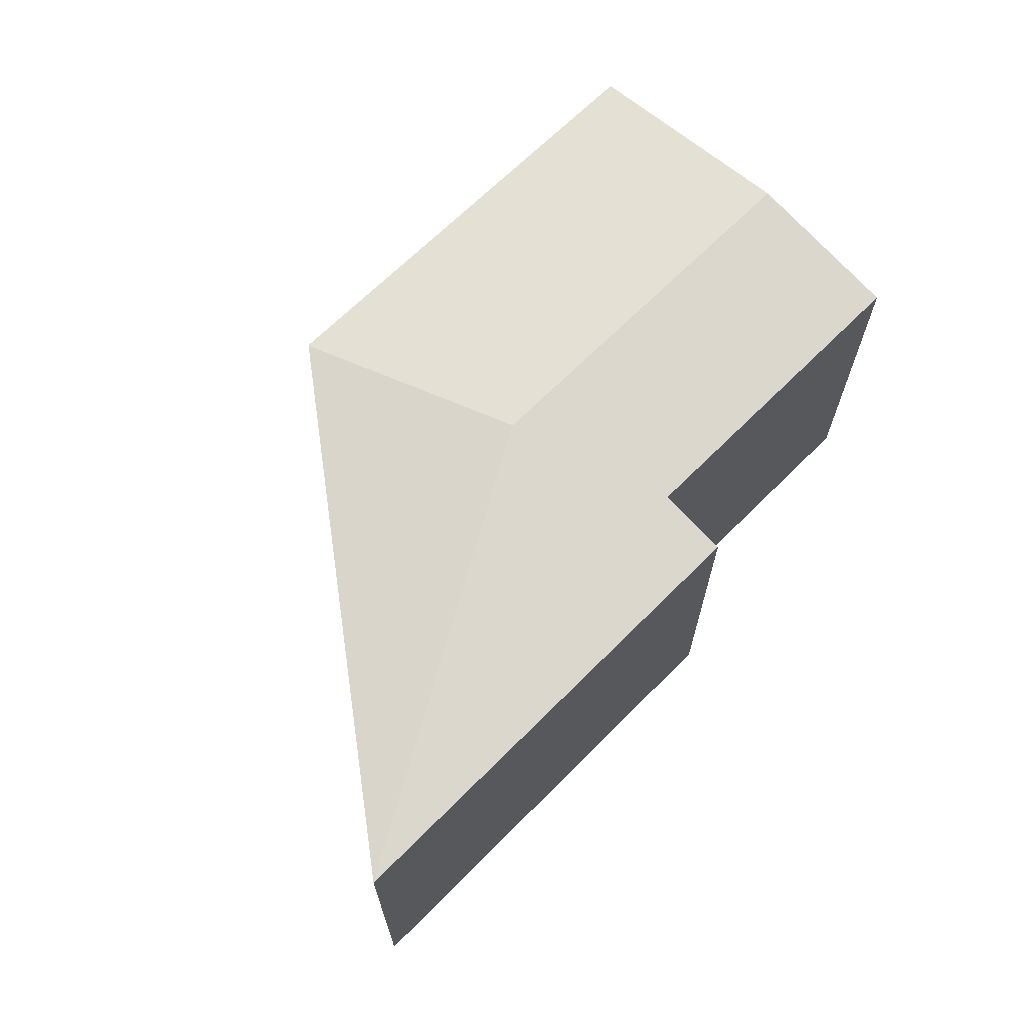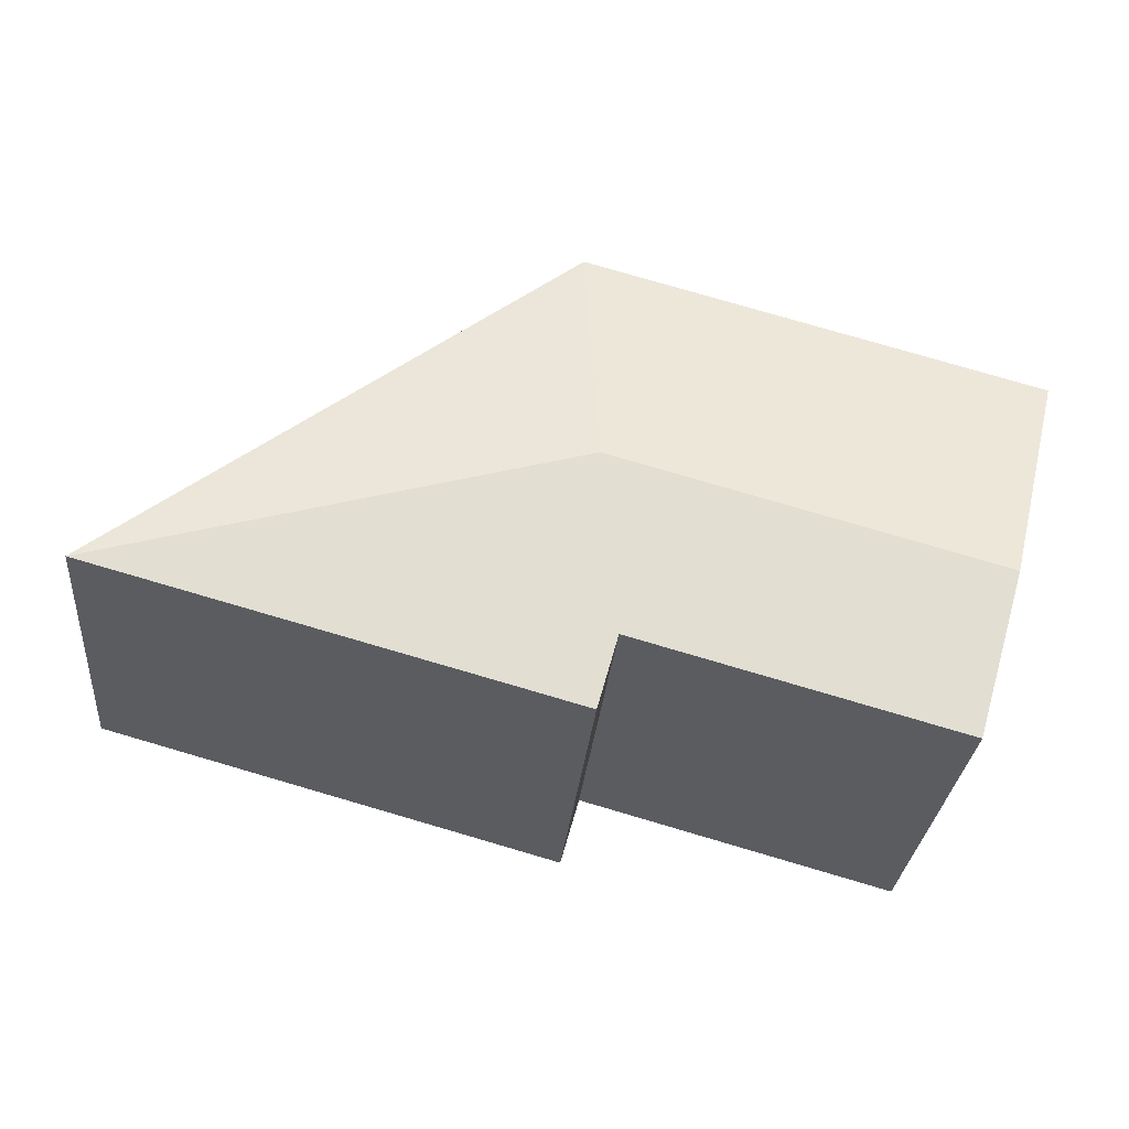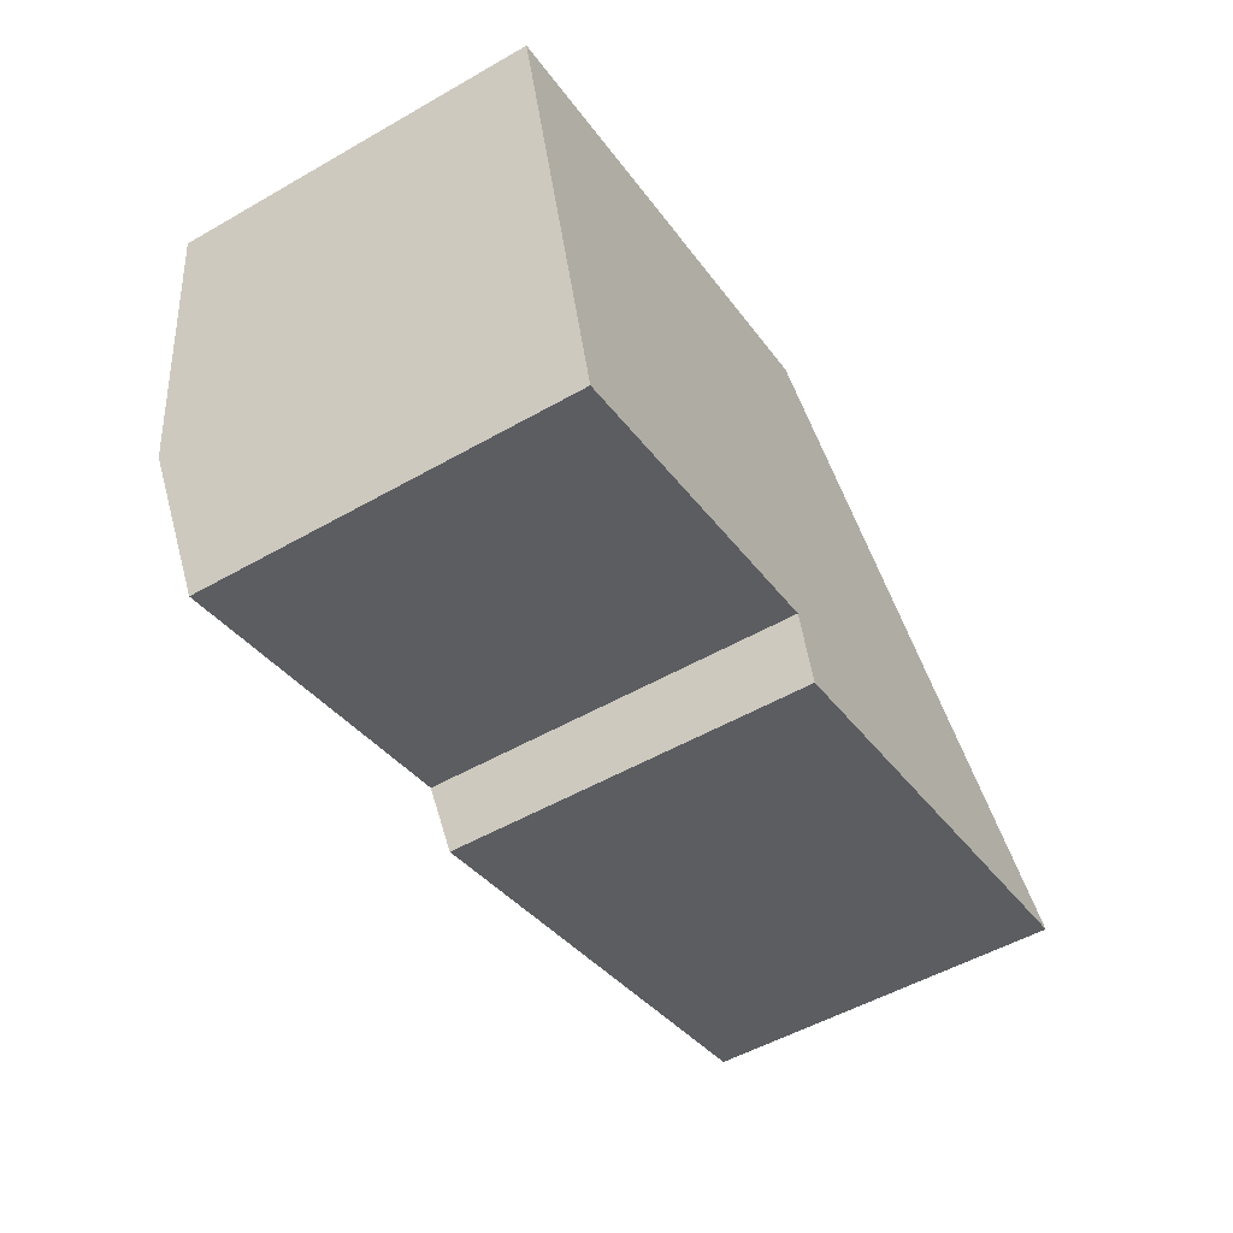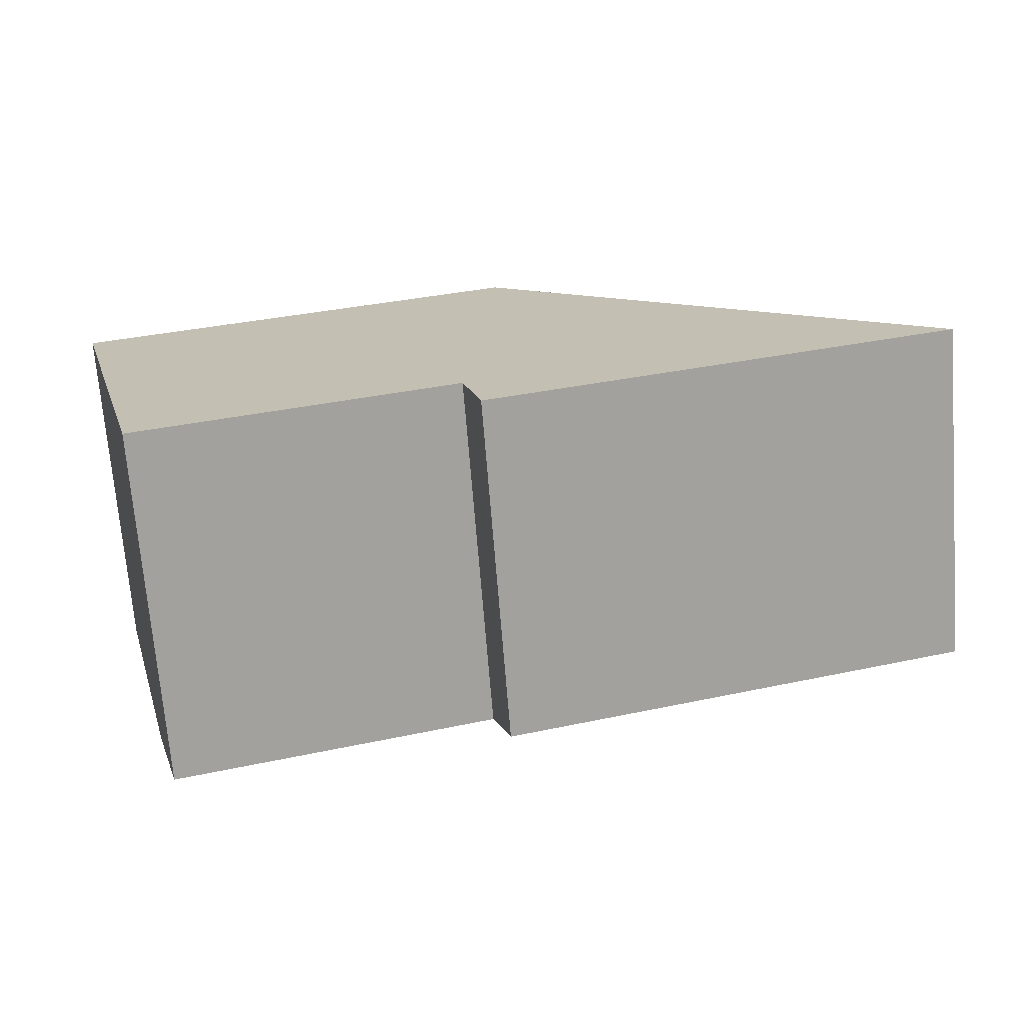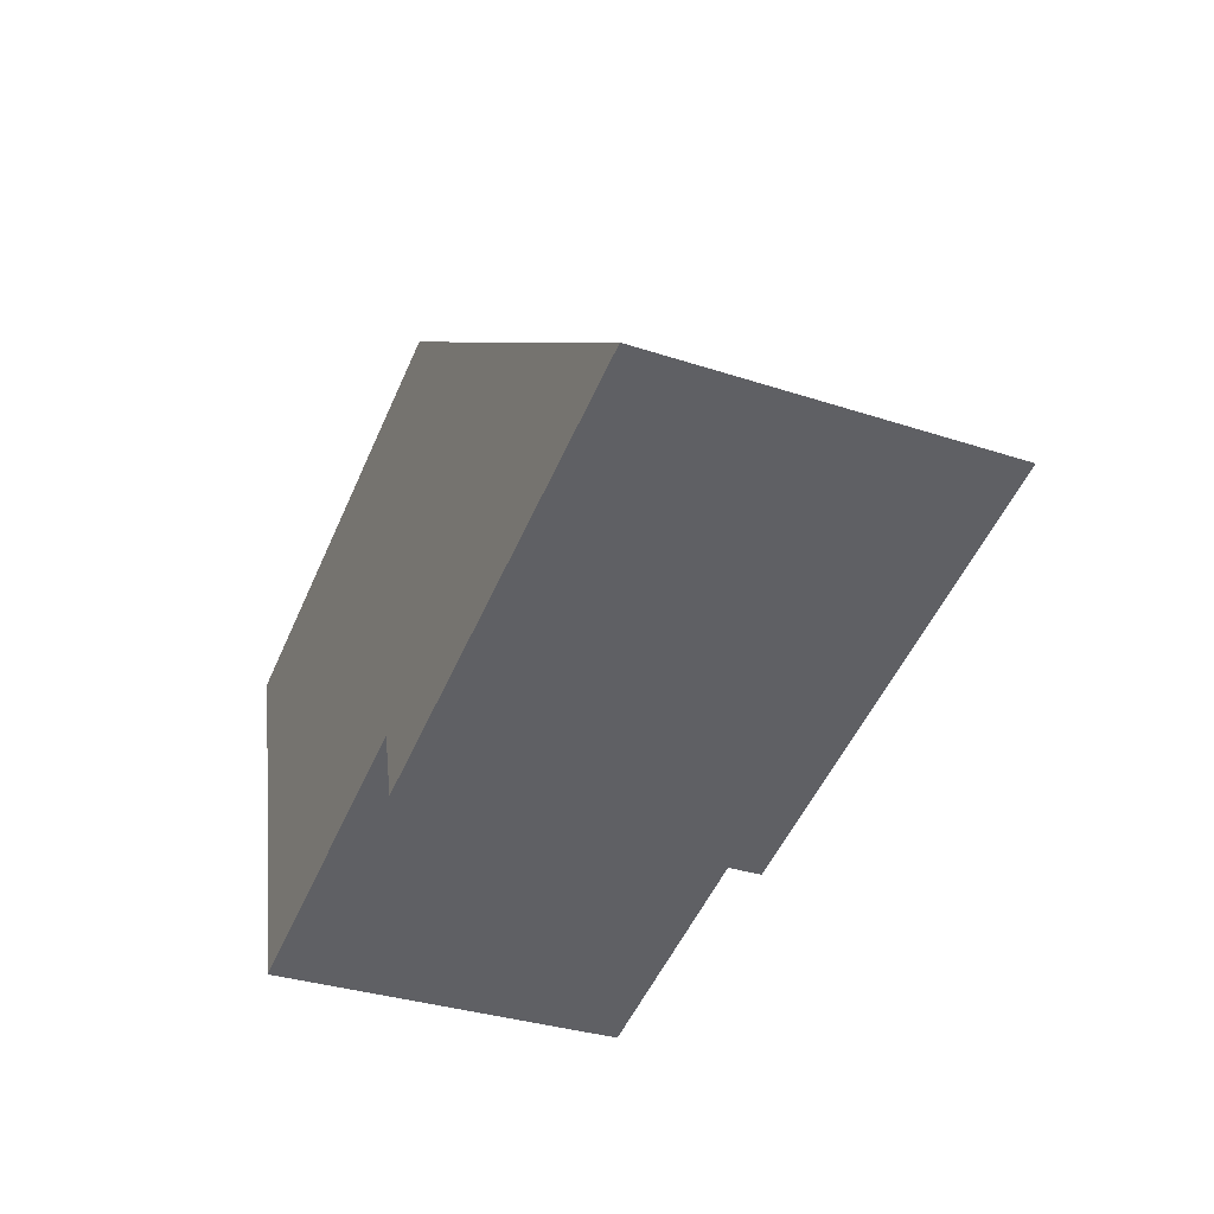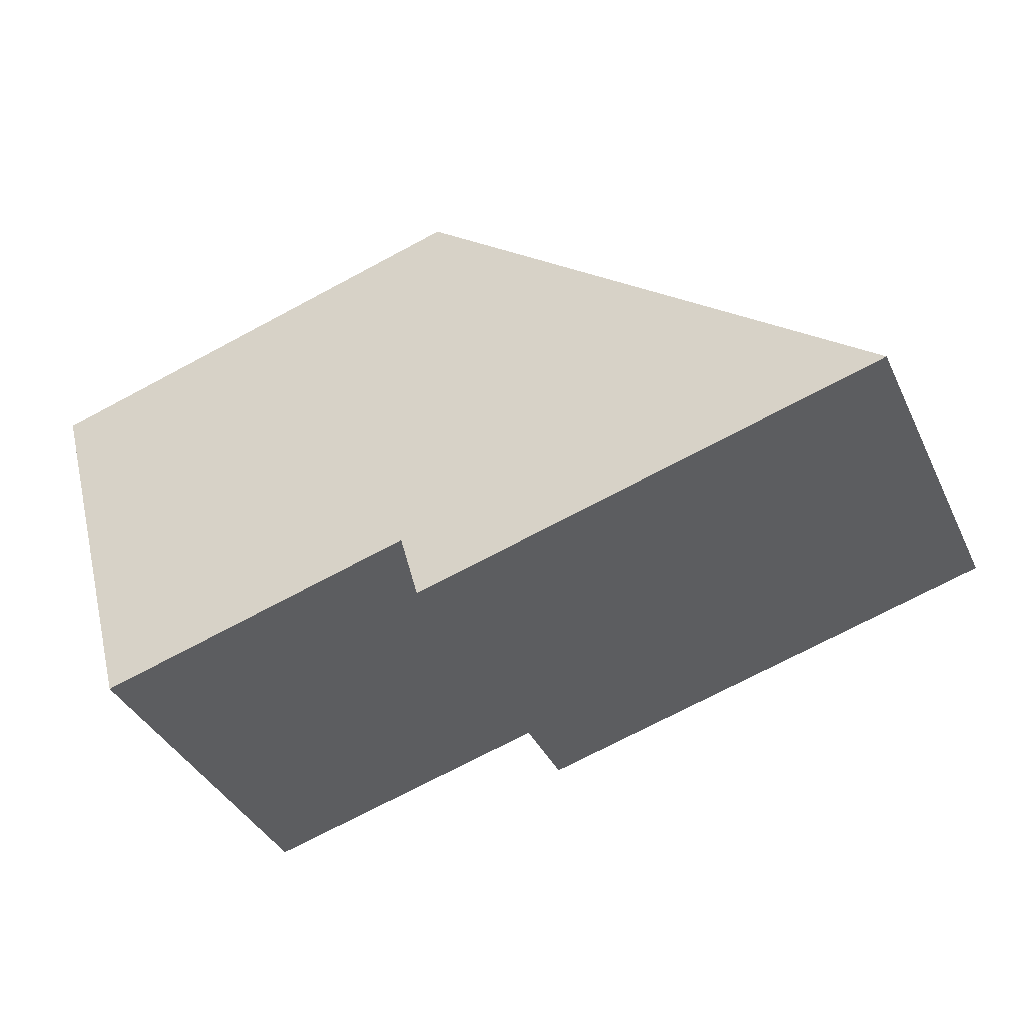
<metadata>
{"format":"obj","ext":"obj","renderer":"f3d","projection":"perspective","resolution":1024,"background":"white","views":[{"elev":67.4,"azim":119.5,"up":"+Y"},{"elev":-30.1,"azim":174.7,"up":"+Z"},{"elev":-52.8,"azim":-58.5,"up":"+Z"},{"elev":-71.1,"azim":4.6,"up":"+Z"},{"elev":-34.0,"azim":66.0,"up":"+Z"},{"elev":-38.6,"azim":23.6,"up":"+Z"}]}
</metadata>
<code>
v  12.51 9.656 3.428
v  25.24 9.653 -6.499
v  12.21 10.68 -3.361
v  12.49 9.653 3.441
v  0 9.654 5.911e-16
v  1.724 10.68 -6.249
v  2.896 9.981 -10.5
v  7.126 9.969 -9.418
v  2.918 9.968 -10.58
v  2.816 10.03 -10.21
v  11.71 9.969 -8.15
v  14.37 9.655 -9.483
v  14.66 9.655 -9.404
v  12.24 9.654 -10.07
v  2.918 6.478e-16 -10.58
v  0 0 0
v  2.816 6.252e-16 -10.21
v  2.896 6.429e-16 -10.5
v  1.724 3.826e-16 -6.249
v  11.71 4.99e-16 -8.15
v  12.24 6.166e-16 -10.07
v  12.49 -2.107e-16 3.441
v  25.24 3.979e-16 -6.499
v  12.51 -2.099e-16 3.428
v  14.66 5.758e-16 -9.404
v  14.37 5.807e-16 -9.483
v  7.126 5.767e-16 -9.418
g defaultobject
f 1 2 3
f 3 4 1
f 4 3 5
f 5 3 6
f 7 8 9
f 8 7 10
f 8 10 6
f 8 6 3
f 8 3 11
f 11 3 12
f 12 3 13
f 13 3 2
f 12 14 11
f 10 5 6
f 5 10 7
f 5 7 9
f 5 9 15
f 5 15 16
f 16 15 17
f 17 15 18
f 16 17 19
f 14 20 11
f 20 14 21
f 16 4 5
f 4 16 22
f 4 2 1
f 2 4 22
f 2 22 23
f 23 22 24
f 23 13 2
f 13 23 25
f 13 25 12
f 12 25 14
f 14 25 21
f 21 25 26
f 8 15 9
f 15 8 11
f 15 11 27
f 27 11 20
f 16 24 22
f 24 16 23
f 23 16 25
f 25 16 26
f 26 16 20
f 20 16 27
f 27 16 19
f 27 19 18
f 27 18 15
f 18 19 17
f 21 26 20

</code>
